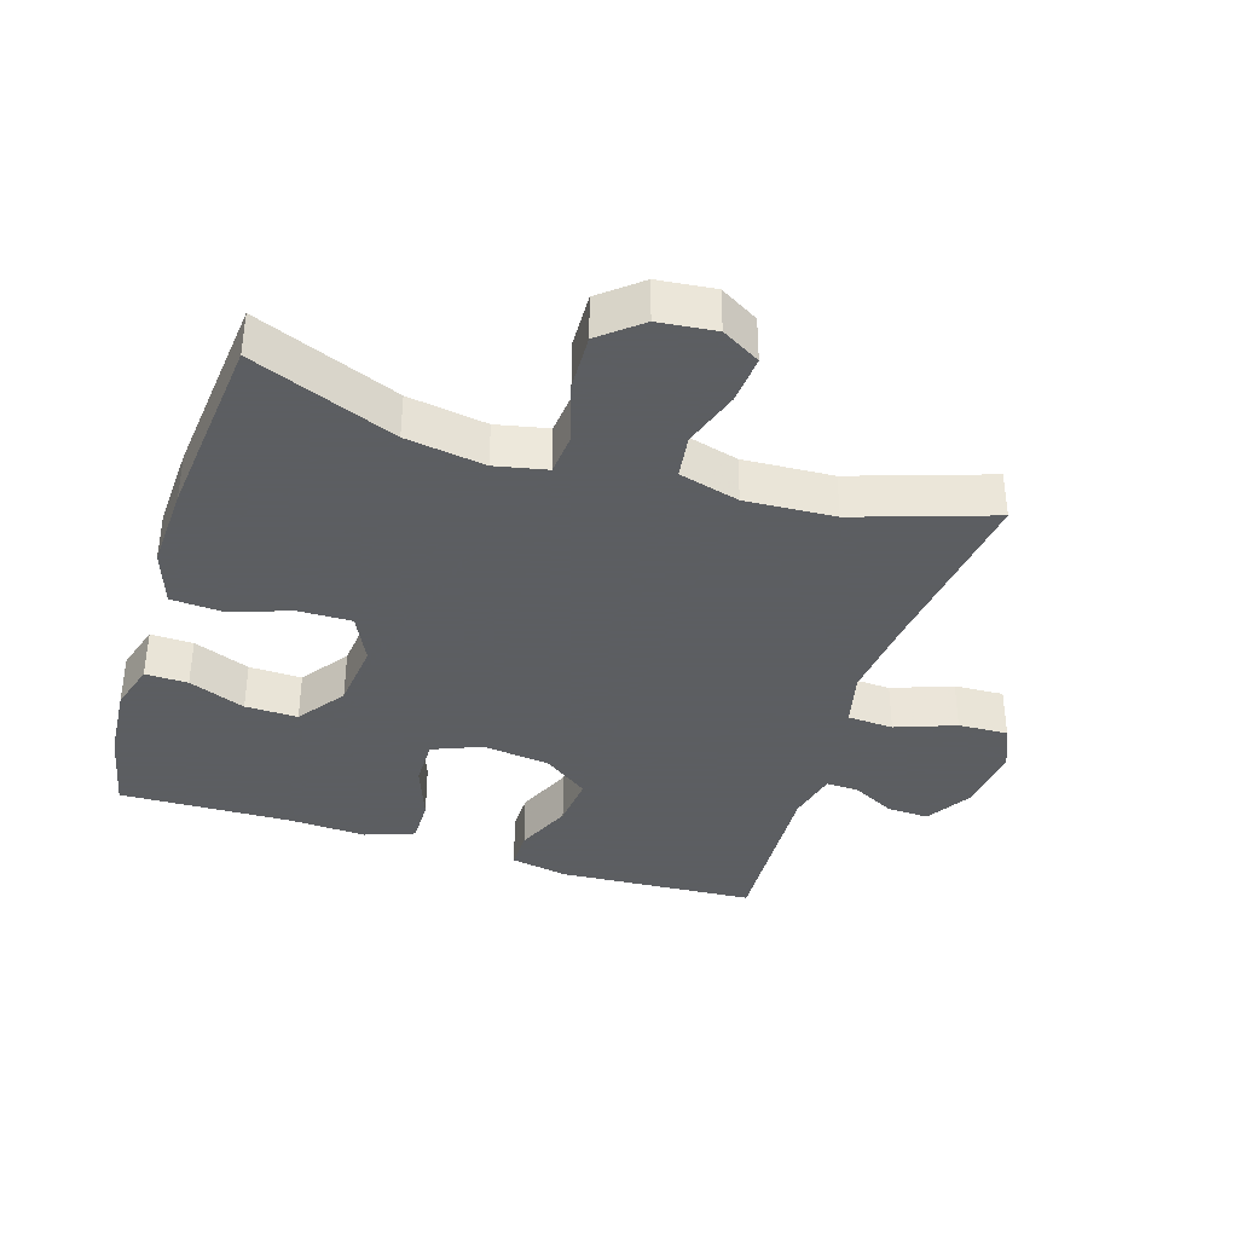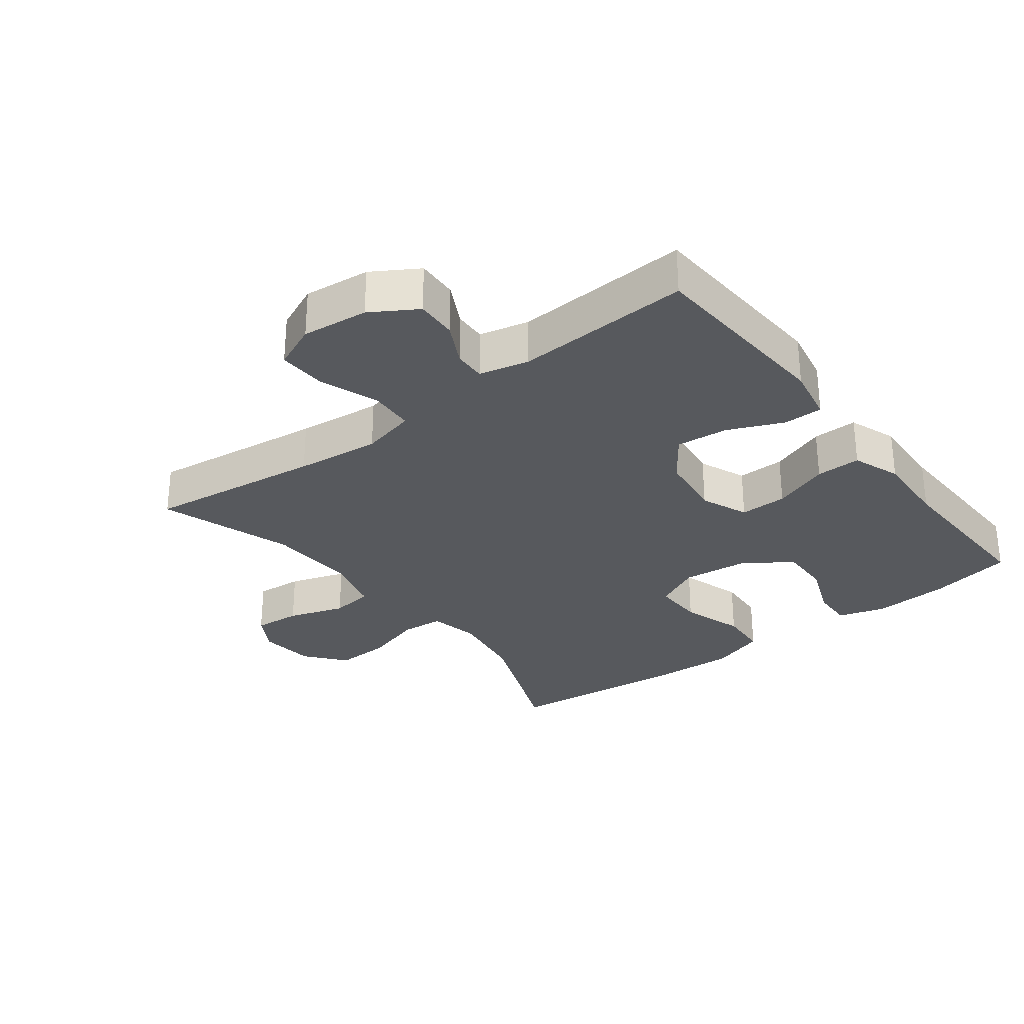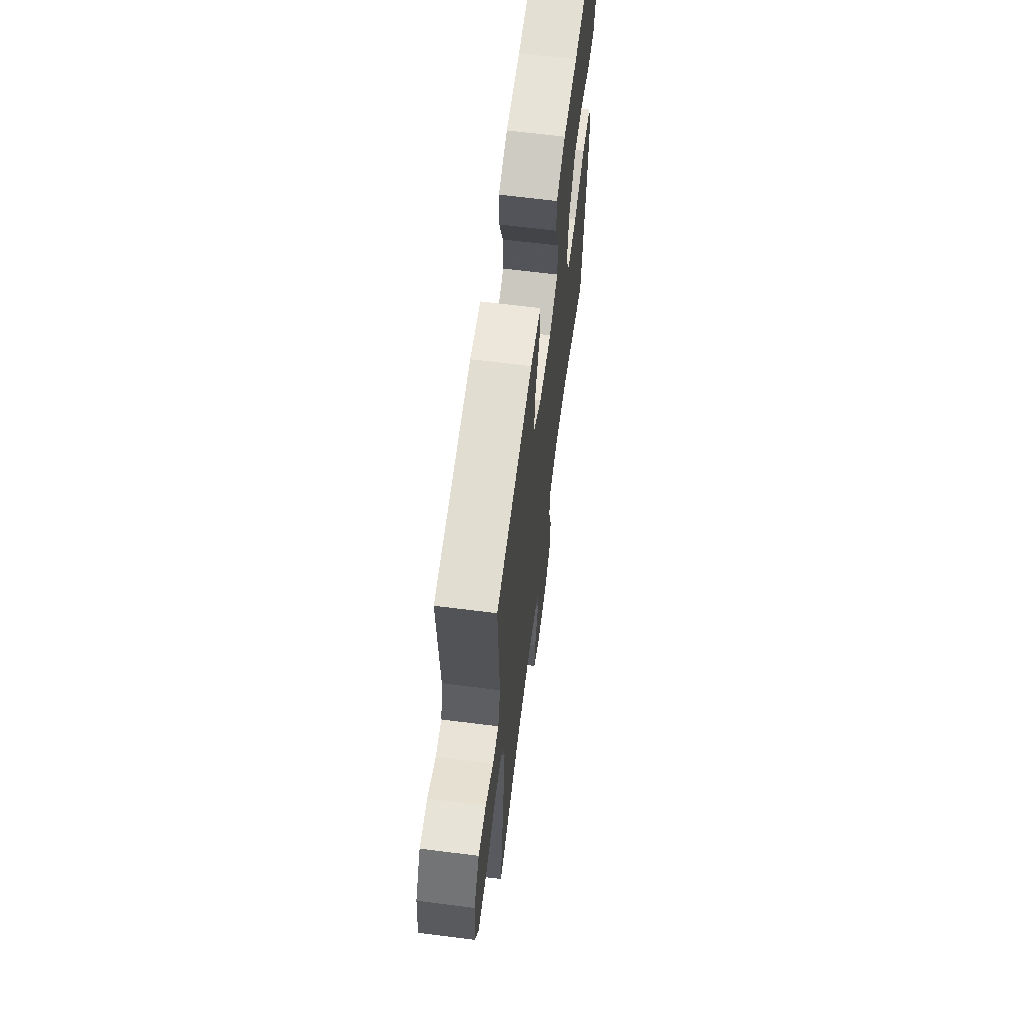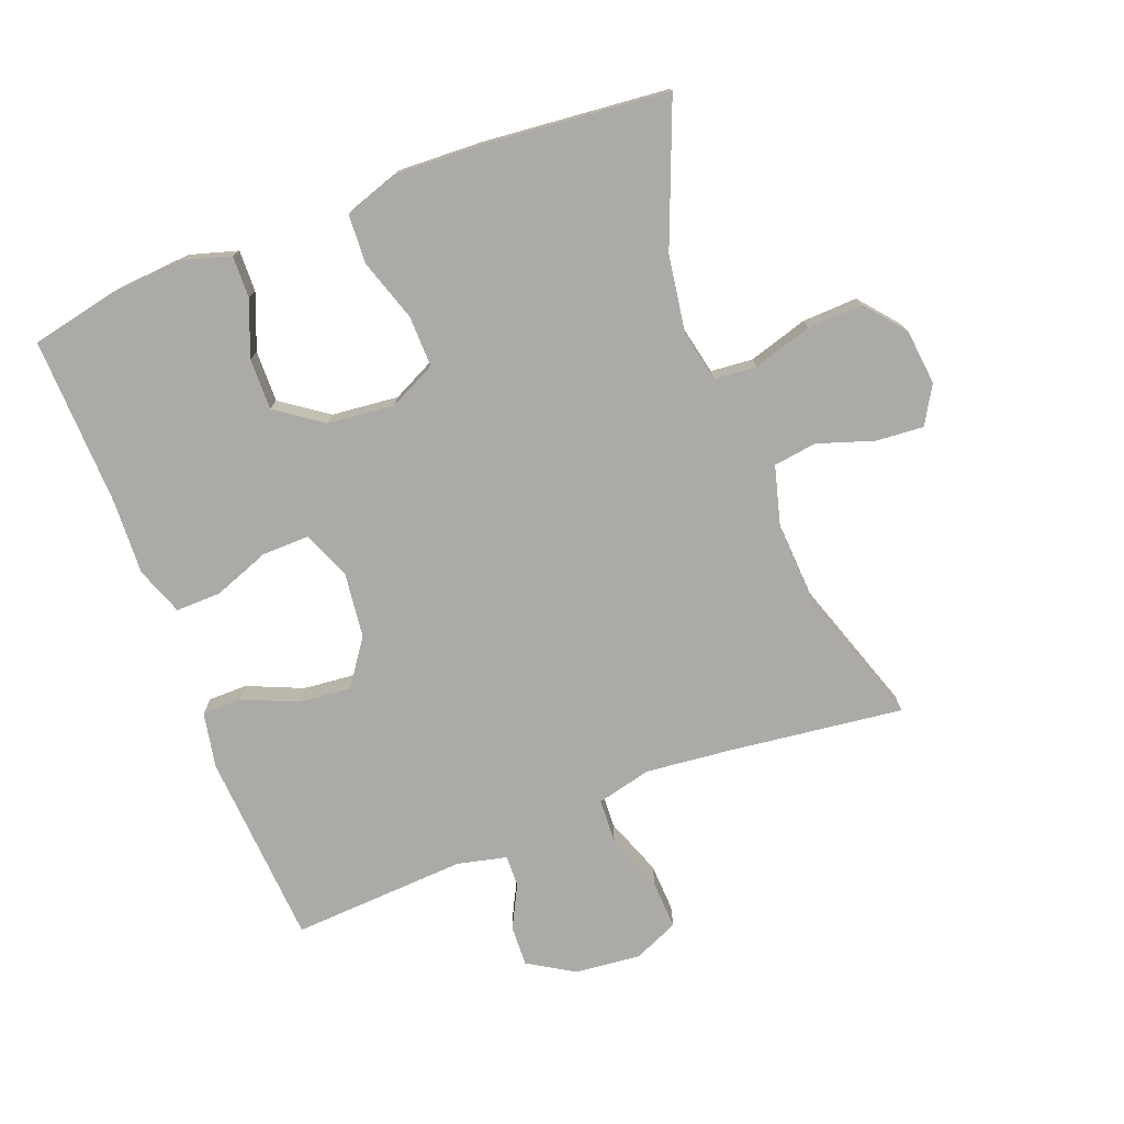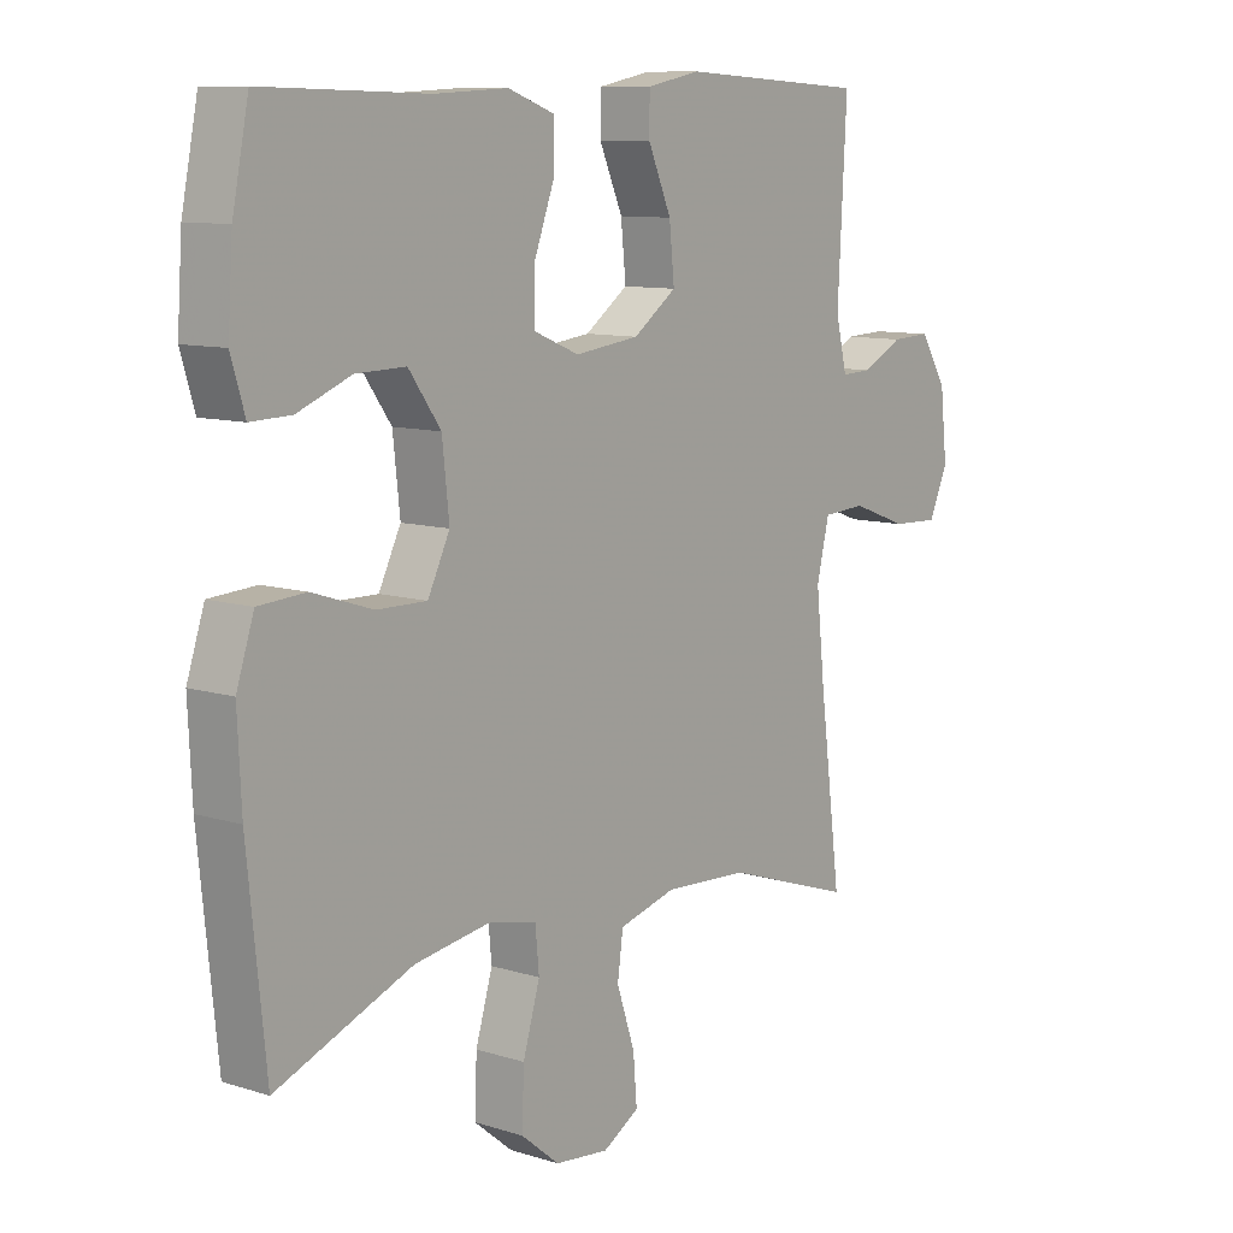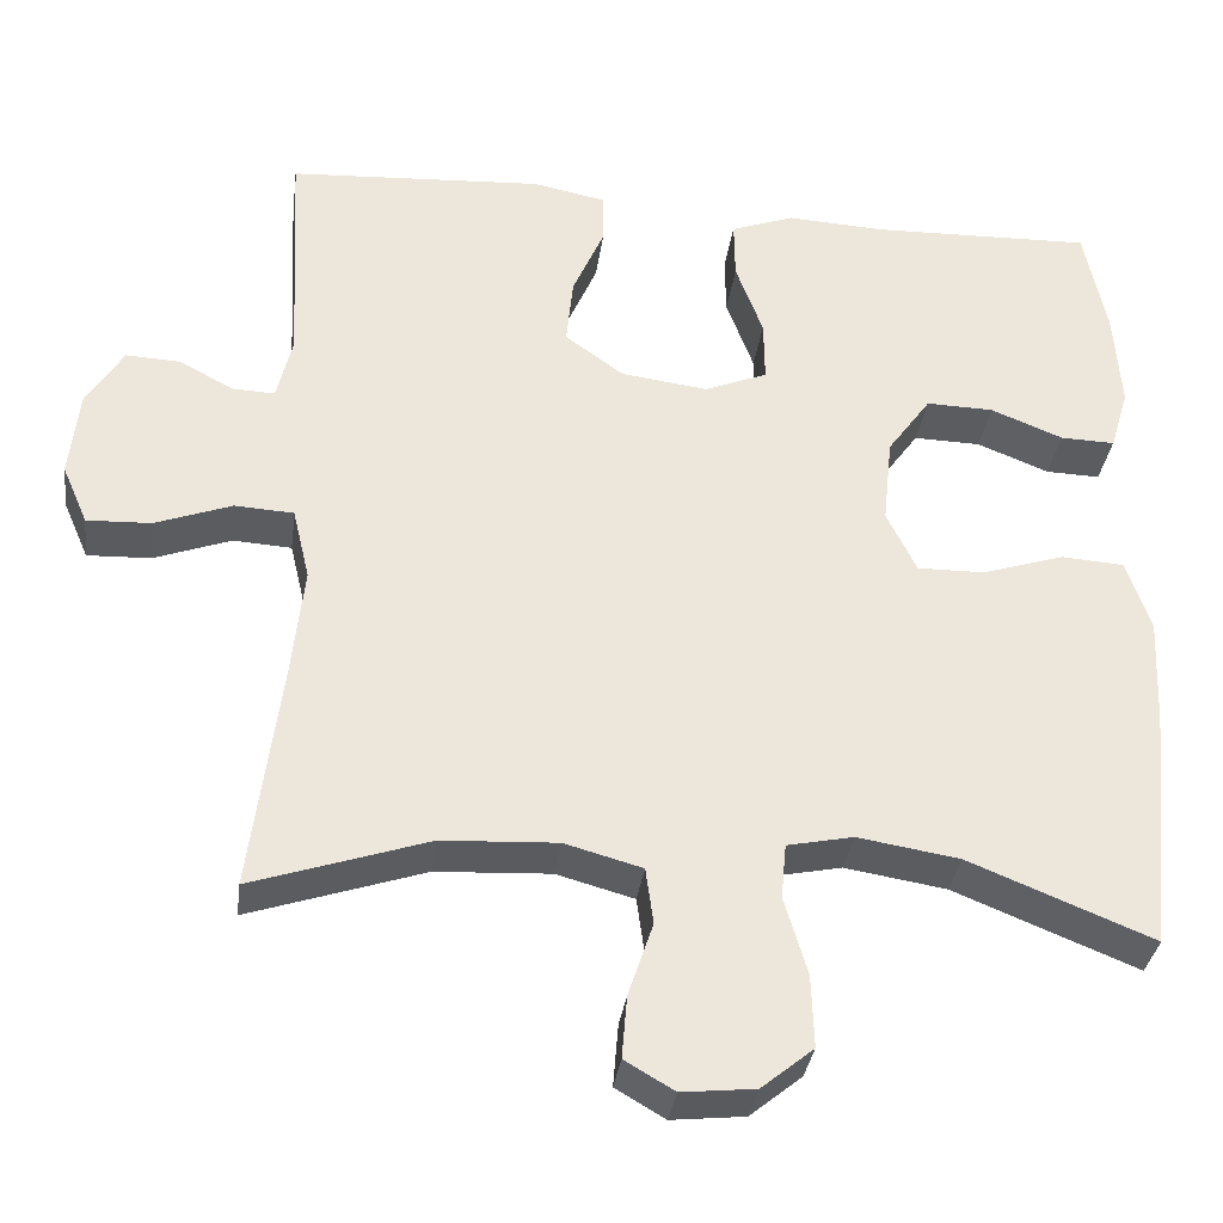
<metadata>
{"format":"obj","ext":"obj","renderer":"f3d","projection":"perspective","resolution":1024,"background":"white","views":[{"elev":-37.4,"azim":162.6,"up":"+Y"},{"elev":-29.5,"azim":-52.5,"up":"+Y"},{"elev":64.9,"azim":-82.7,"up":"+Z"},{"elev":-75.7,"azim":111.3,"up":"+Y"},{"elev":9.9,"azim":128.8,"up":"+Z"},{"elev":-33.8,"azim":-7.5,"up":"+Z"}]}
</metadata>
<code>
v 0.5 0.07 -0.5
v 0.284 0.07 -0.413
v 0.165 0.07 -0.394
v 0.087 0.07 -0.41
v 0.081 0.07 -0.475
v 0.108 0.07 -0.566
v 0.111 0.07 -0.651
v 0.05 0.07 -0.701
v -0.036 0.07 -0.71
v -0.094 0.07 -0.676
v -0.088 0.07 -0.603
v -0.059 0.07 -0.516
v -0.068 0.07 -0.45
v -0.159 0.07 -0.425
v -0.294 0.07 -0.432
v -0.5 0.07 -0.5
v -0.465 0.07 -0.23
v -0.451 0.07 -0.1
v -0.471 0.07 -0.016
v -0.54 0.07 -0.012
v -0.63 0.07 -0.045
v -0.705 0.07 -0.048
v -0.735 0.07 0.021
v -0.724 0.07 0.123
v -0.681 0.07 0.193
v -0.618 0.07 0.19
v -0.553 0.07 0.156
v -0.504 0.07 0.154
v -0.486 0.07 0.23
v -0.5 0.07 0.5
v -0.201 0.07 0.518
v -0.115 0.07 0.501
v -0.115 0.07 0.441
v -0.152 0.07 0.356
v -0.16 0.07 0.276
v -0.091 0.07 0.226
v 0.011 0.07 0.213
v 0.084 0.07 0.243
v 0.083 0.07 0.316
v 0.051 0.07 0.403
v 0.05 0.07 0.472
v 0.124 0.07 0.499
v 0.241 0.07 0.493
v 0.5 0.07 0.5
v 0.526 0.07 0.371
v 0.534 0.07 0.254
v 0.512 0.07 0.181
v 0.448 0.07 0.183
v 0.363 0.07 0.217
v 0.284 0.07 0.219
v 0.233 0.07 0.148
v 0.222 0.07 0.045
v 0.257 0.07 -0.027
v 0.336 0.07 -0.026
v 0.432 0.07 0.005
v 0.507 0.07 0
v 0.535 0.07 -0.085
v 0.529 0.07 -0.214
v 0.5 0 -0.5
v 0.284 0 -0.413
v 0.165 0 -0.394
v 0.087 0 -0.41
v 0.081 0 -0.475
v 0.108 0 -0.566
v 0.111 0 -0.651
v 0.05 0 -0.701
v -0.036 0 -0.71
v -0.094 0 -0.676
v -0.088 0 -0.603
v -0.059 0 -0.516
v -0.068 0 -0.45
v -0.159 0 -0.425
v -0.294 0 -0.432
v -0.5 0 -0.5
v -0.465 0 -0.23
v -0.451 0 -0.1
v -0.471 0 -0.016
v -0.54 0 -0.012
v -0.63 0 -0.045
v -0.705 0 -0.048
v -0.735 0 0.021
v -0.724 0 0.123
v -0.681 0 0.193
v -0.618 0 0.19
v -0.553 0 0.156
v -0.504 0 0.154
v -0.486 0 0.23
v -0.5 0 0.5
v -0.201 0 0.518
v -0.115 0 0.501
v -0.115 0 0.441
v -0.152 0 0.356
v -0.16 0 0.276
v -0.091 0 0.226
v 0.011 0 0.213
v 0.084 0 0.243
v 0.083 0 0.316
v 0.051 0 0.403
v 0.05 0 0.472
v 0.124 0 0.499
v 0.241 0 0.493
v 0.5 0 0.5
v 0.526 0 0.371
v 0.534 0 0.254
v 0.512 0 0.181
v 0.448 0 0.183
v 0.363 0 0.217
v 0.284 0 0.219
v 0.233 0 0.148
v 0.222 0 0.045
v 0.257 0 -0.027
v 0.336 0 -0.026
v 0.432 0 0.005
v 0.507 0 0
v 0.535 0 -0.085
v 0.529 0 -0.214
f 57 58 1 2
f 54 55 56 57
f 53 54 57 2
f 52 53 2 3
f 51 52 3 4
f 46 47 48 49
f 46 49 50
f 43 44 45 46
f 43 46 50
f 42 43 50 51
f 39 40 41 42
f 38 39 42 51
f 31 32 33 34
f 29 30 31 34
f 28 29 34 35
f 24 25 26 27
f 24 27 28
f 23 24 28
f 20 21 22 23
f 19 20 23 28
f 18 19 28 35
f 15 16 17
f 14 15 17 18
f 13 14 18 35
f 9 10 11 12
f 7 8 9 12
f 5 6 7 12
f 4 5 12 13
f 37 38 51 4
f 4 13 35 36
f 4 36 37
f 60 59 116 115
f 115 114 113 112
f 60 115 112 111
f 61 60 111 110
f 62 61 110 109
f 107 106 105 104
f 108 107 104
f 104 103 102 101
f 108 104 101
f 109 108 101 100
f 100 99 98 97
f 109 100 97 96
f 92 91 90 89
f 92 89 88 87
f 93 92 87 86
f 85 84 83 82
f 86 85 82
f 86 82 81
f 81 80 79 78
f 86 81 78 77
f 93 86 77 76
f 75 74 73
f 76 75 73 72
f 93 76 72 71
f 70 69 68 67
f 70 67 66 65
f 70 65 64 63
f 71 70 63 62
f 62 109 96 95
f 94 93 71 62
f 95 94 62
f 1 59 60 2
f 2 60 61 3
f 3 61 62 4
f 4 62 63 5
f 5 63 64 6
f 6 64 65 7
f 7 65 66 8
f 8 66 67 9
f 9 67 68 10
f 10 68 69 11
f 11 69 70 12
f 12 70 71 13
f 13 71 72 14
f 14 72 73 15
f 15 73 74 16
f 16 74 75 17
f 17 75 76 18
f 18 76 77 19
f 19 77 78 20
f 20 78 79 21
f 21 79 80 22
f 22 80 81 23
f 23 81 82 24
f 24 82 83 25
f 25 83 84 26
f 26 84 85 27
f 27 85 86 28
f 28 86 87 29
f 29 87 88 30
f 30 88 89 31
f 31 89 90 32
f 32 90 91 33
f 33 91 92 34
f 34 92 93 35
f 35 93 94 36
f 36 94 95 37
f 37 95 96 38
f 38 96 97 39
f 39 97 98 40
f 40 98 99 41
f 41 99 100 42
f 42 100 101 43
f 43 101 102 44
f 44 102 103 45
f 45 103 104 46
f 46 104 105 47
f 47 105 106 48
f 48 106 107 49
f 49 107 108 50
f 50 108 109 51
f 51 109 110 52
f 52 110 111 53
f 53 111 112 54
f 54 112 113 55
f 55 113 114 56
f 56 114 115 57
f 57 115 116 58
f 58 116 59 1

</code>
